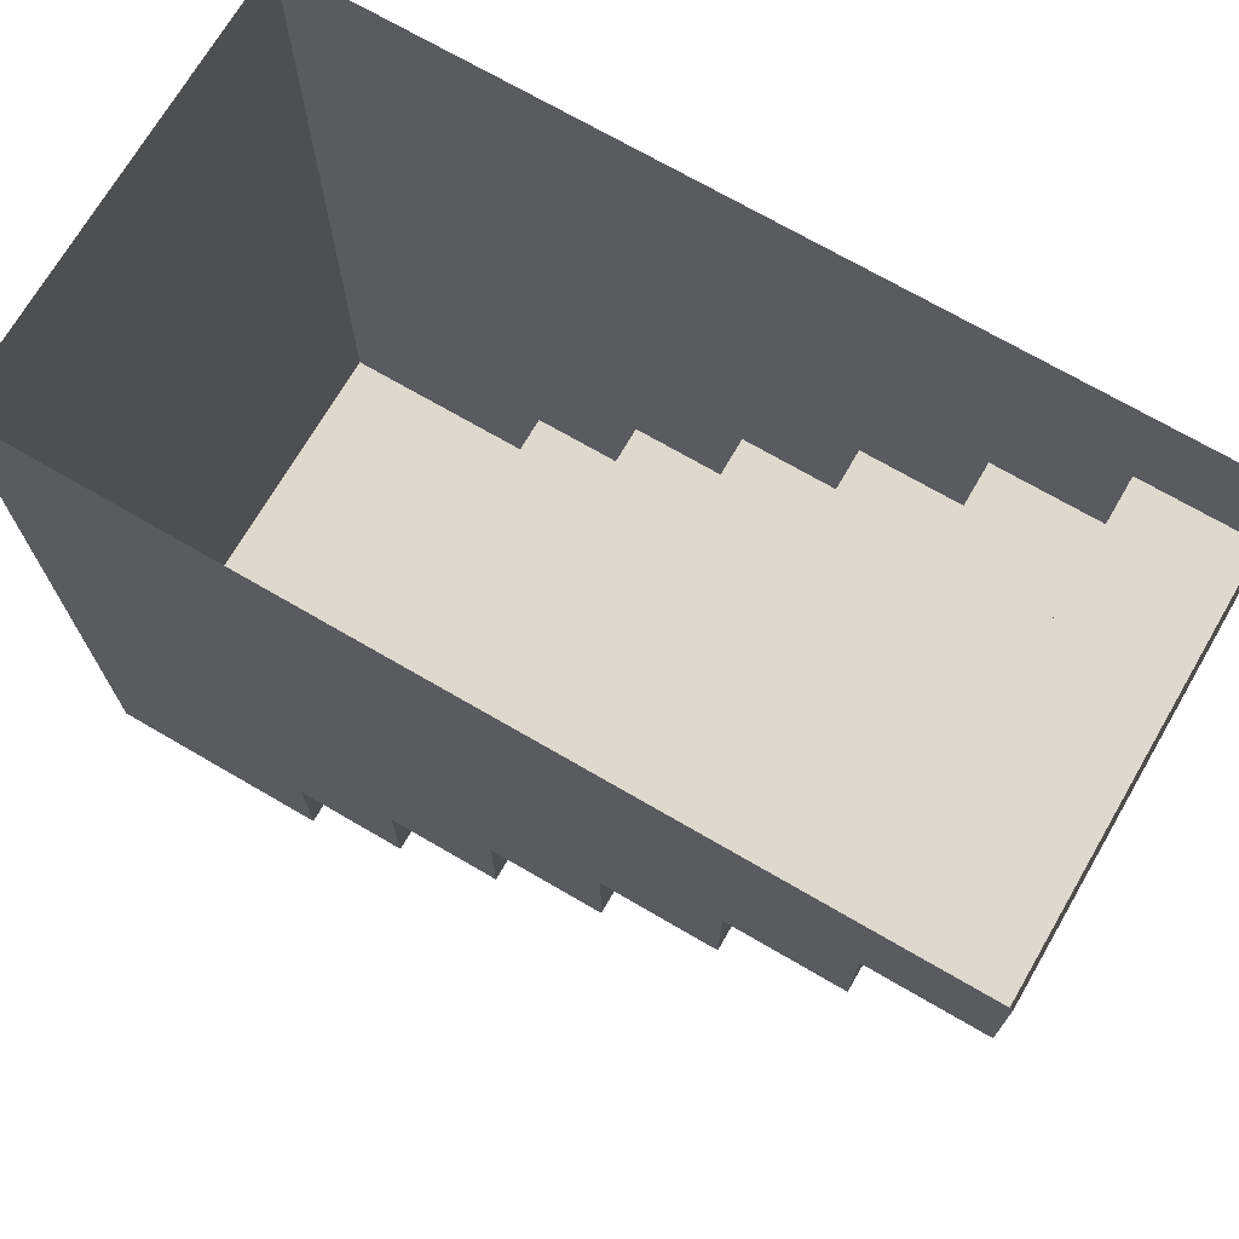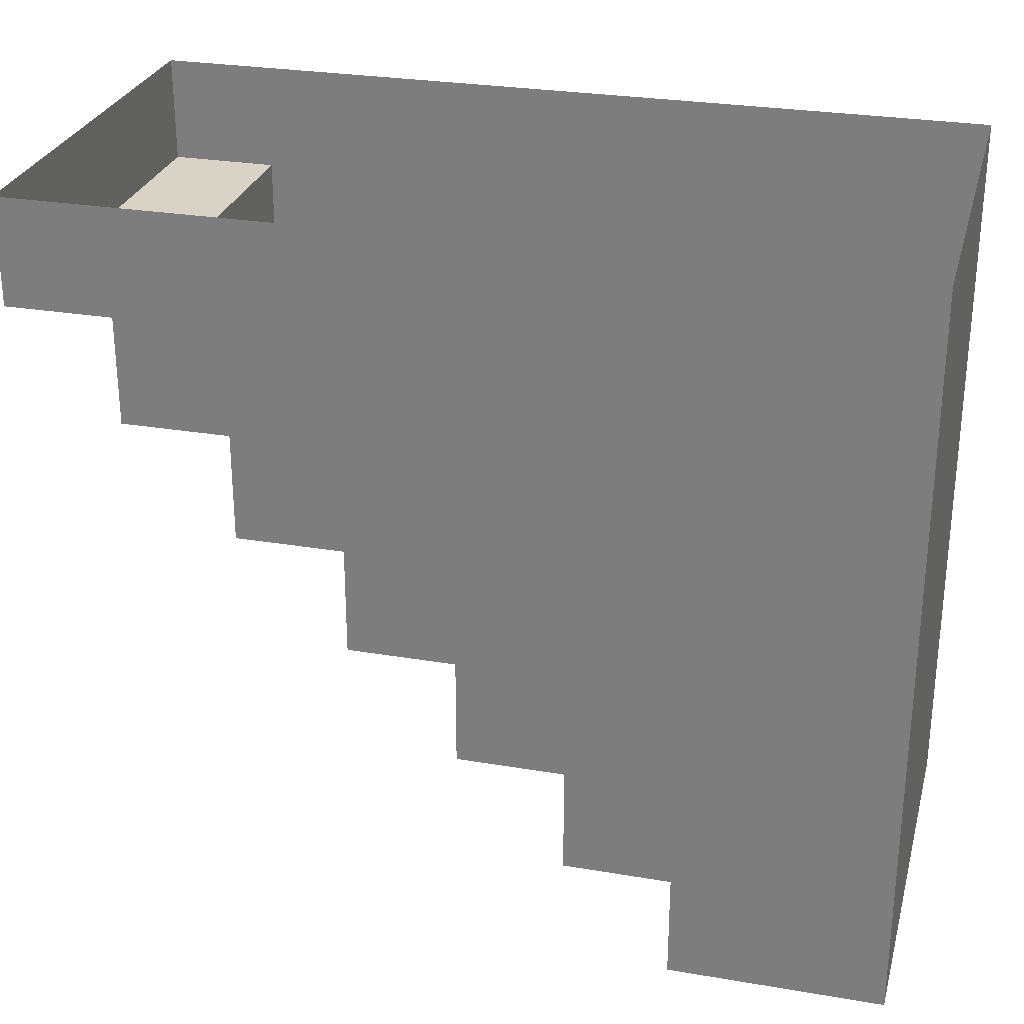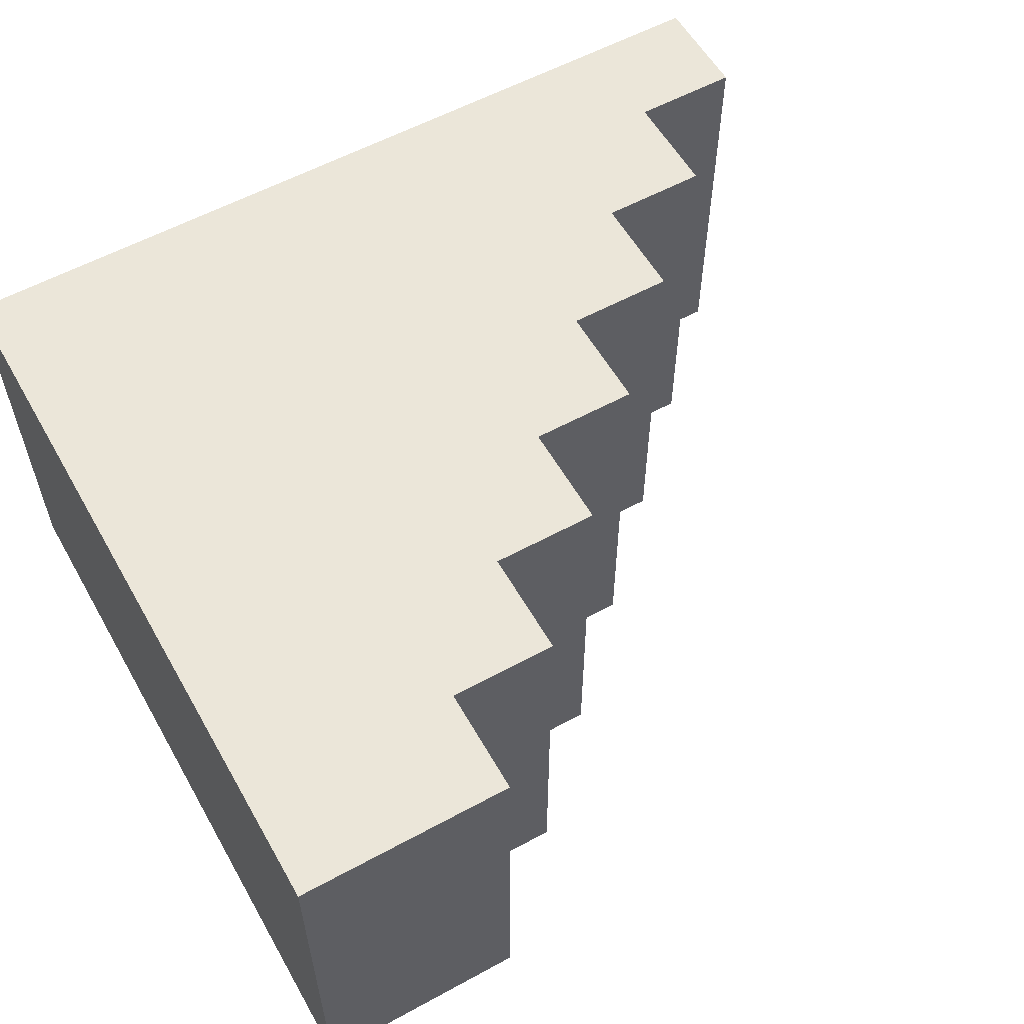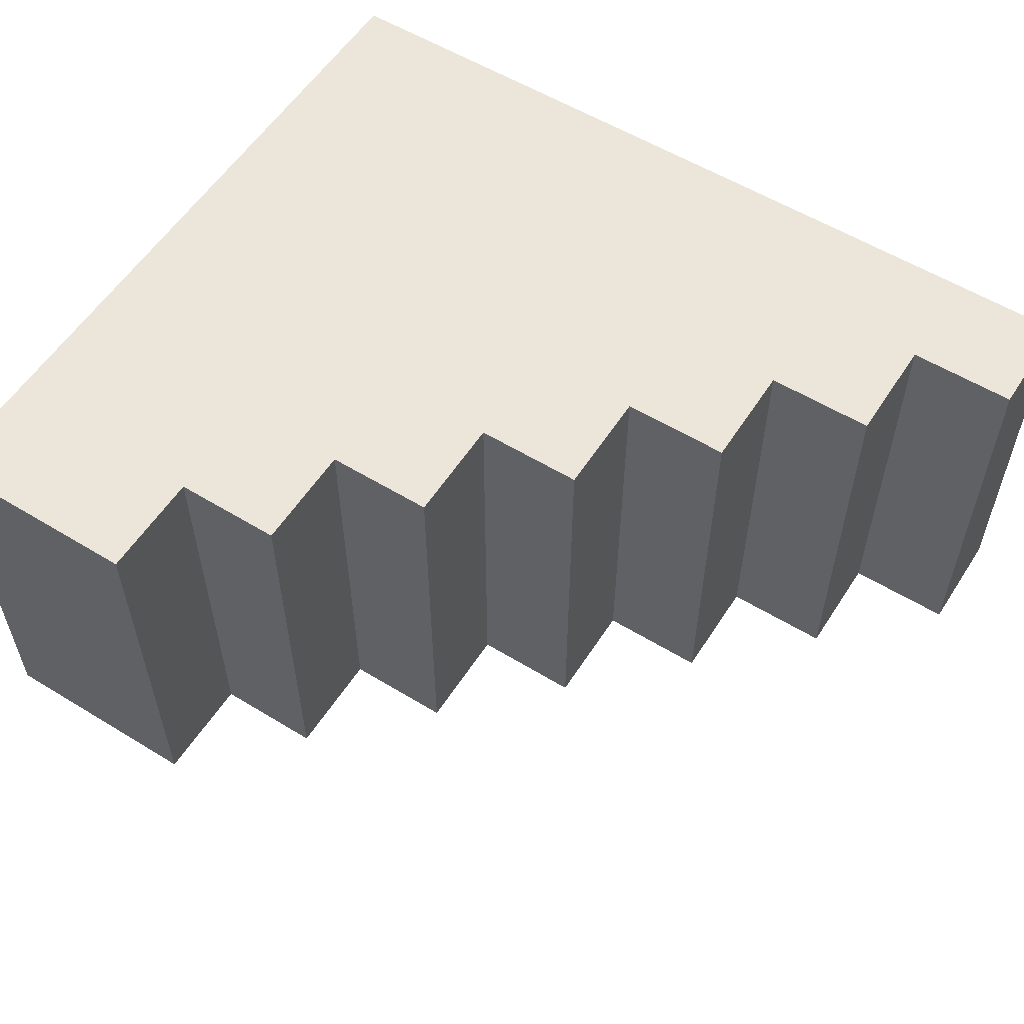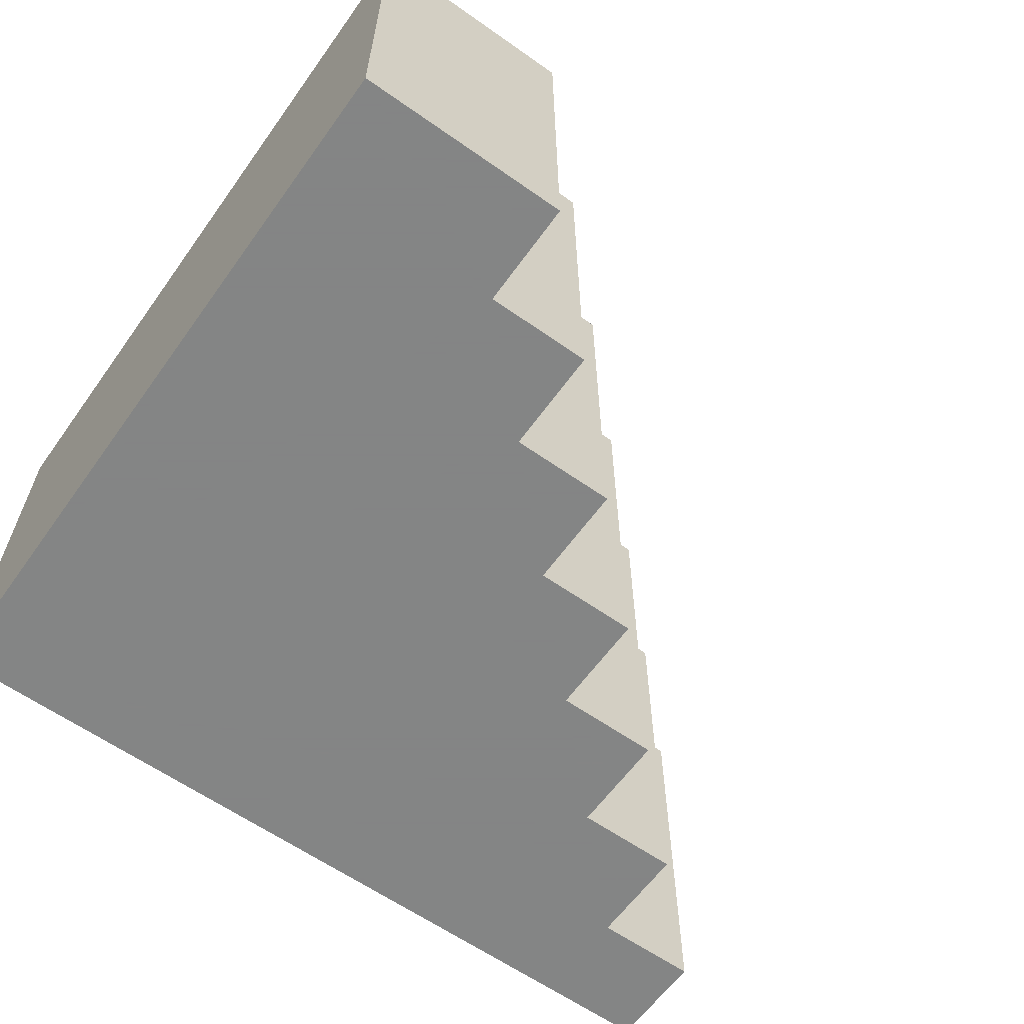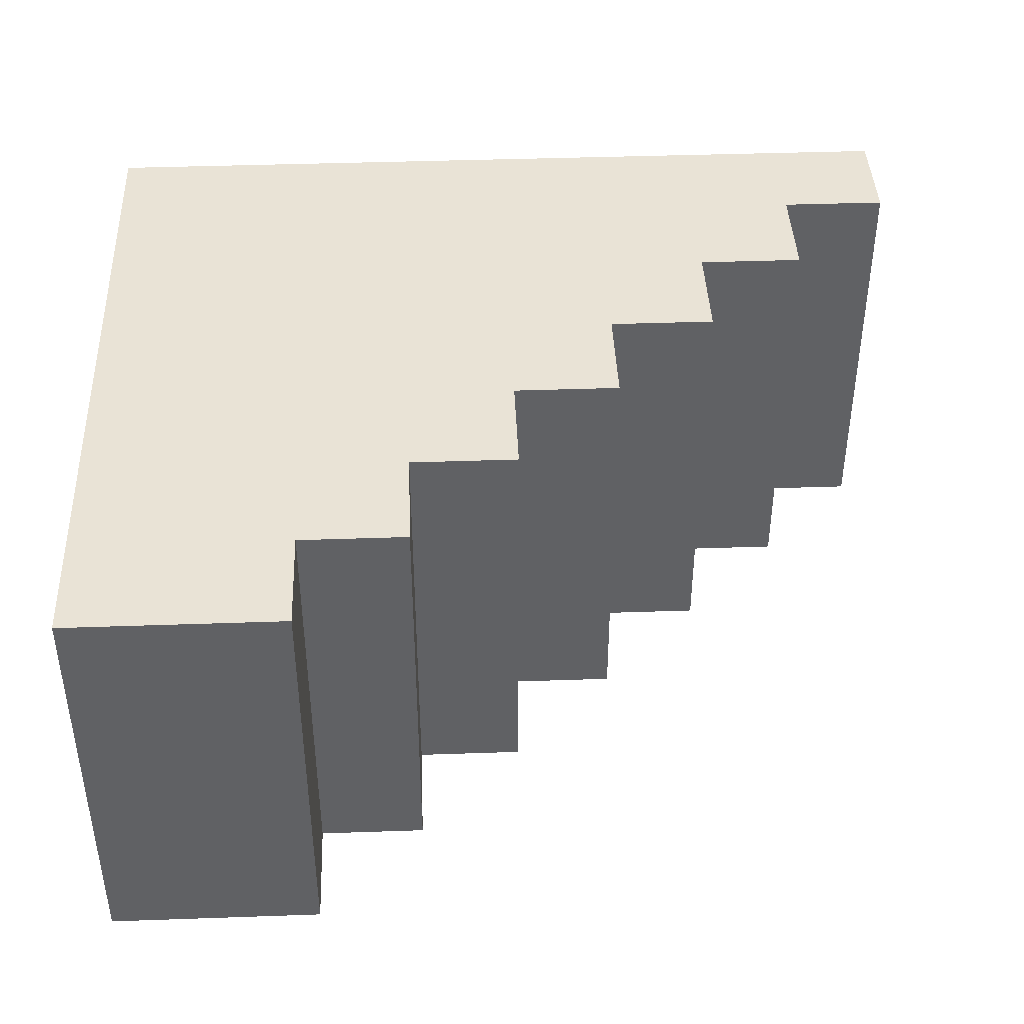
<metadata>
{"format":"obj","ext":"obj","renderer":"f3d","projection":"perspective","resolution":1024,"background":"white","views":[{"elev":71.4,"azim":30.2,"up":"+Y"},{"elev":27.9,"azim":-165.5,"up":"+Y"},{"elev":57.6,"azim":-29.5,"up":"+Z"},{"elev":56.7,"azim":32.5,"up":"+Z"},{"elev":-61.6,"azim":-35.6,"up":"+Z"},{"elev":42.1,"azim":-2.4,"up":"+Z"}]}
</metadata>
<code>
v 1 0 -0.5
v 1 0 0.5
v 1 -0.25 0.5
v 1 -0.25 -0.5
v 0.75 -0.25 -0.5
v -1 0 -0.5
v 0.5 -0.5 -0.5
v 0.25 -0.75 -0.5
v 0 -1 -0.5
v -0.25 -1.25 -0.5
v -0.5 -1.5 -0.5
v -1 -1.75 -0.5
v -1 0 0.5
v -1 -1.75 0.5
v -0.5 -1.5 0.5
v -0.25 -1.25 0.5
v 0 -1 0.5
v 0.25 -0.75 0.5
v 0.5 -0.5 0.5
v 0.75 -0.25 0.5
v 0.75 -0.5 0.5
v 0.75 -0.5 -0.5
v 0.5 -0.75 0.5
v 0.5 -0.75 -0.5
v 0.25 -1 0.5
v 0.25 -1 -0.5
v 0 -1.25 0.5
v 0 -1.25 -0.5
v -0.25 -1.5 0.5
v -0.25 -1.5 -0.5
v -0.5 -1.75 0.5
v -0.5 -1.75 -0.5
f 1 2 3
f 1 3 4
f 5 20 21
f 5 21 22
f 7 19 23
f 7 23 24
f 8 18 25
f 8 25 26
f 9 17 27
f 9 27 28
f 10 16 29
f 10 29 30
f 11 15 31
f 11 31 32
f 1 4 5
f 1 5 6
f 6 5 7
f 6 7 8
f 6 8 9
f 6 9 10
f 6 10 11
f 6 11 12
f 6 12 13
f 13 12 14
f 13 14 15
f 13 15 16
f 13 16 17
f 13 17 18
f 13 18 19
f 13 19 20
f 13 20 2
f 2 20 3
f 3 20 4
f 4 20 5
f 5 22 7
f 7 22 19
f 7 24 8
f 8 24 18
f 8 26 9
f 9 26 17
f 9 28 10
f 10 28 16
f 10 30 11
f 11 30 15
f 11 32 12
f 12 32 14
f 14 32 31
f 14 31 15
f 22 21 19
f 19 21 20
f 24 23 18
f 18 23 19
f 26 25 17
f 17 25 18
f 28 27 16
f 16 27 17
f 30 29 15
f 15 29 16

</code>
